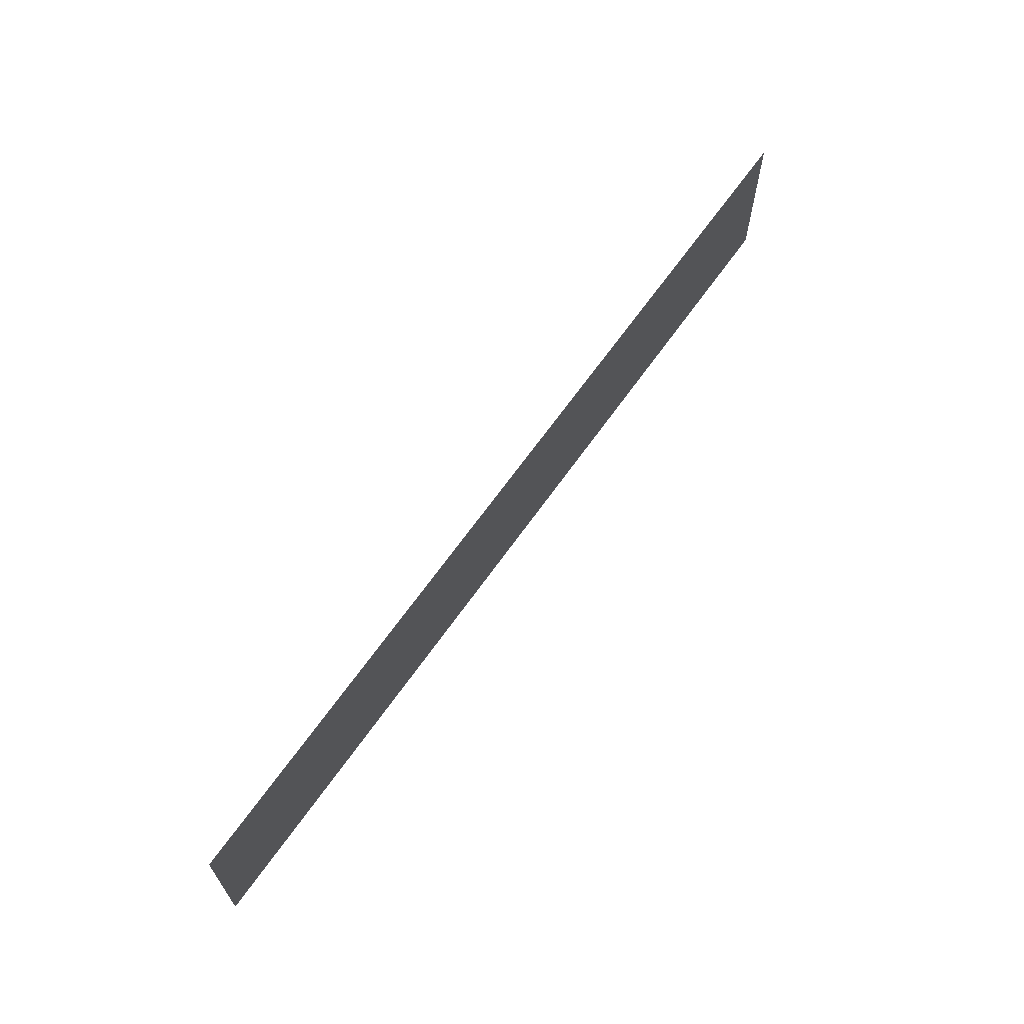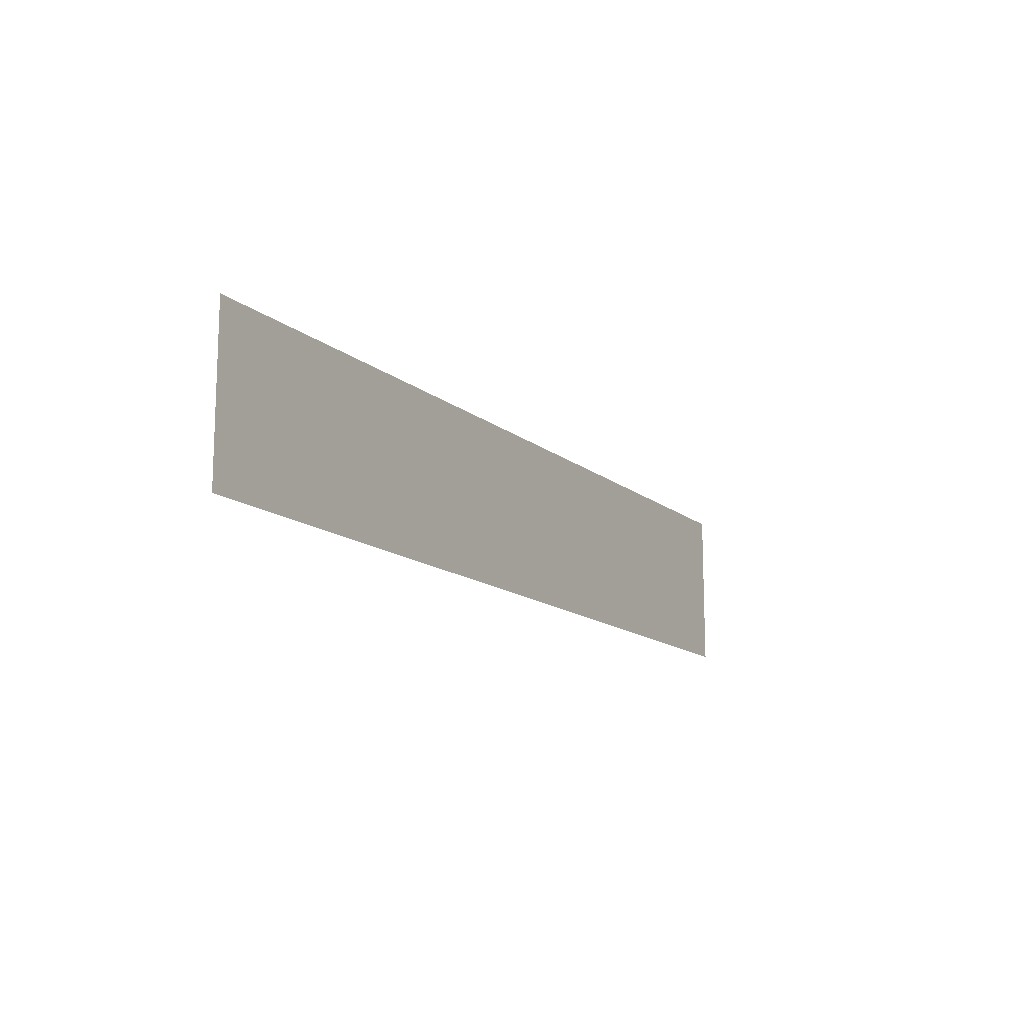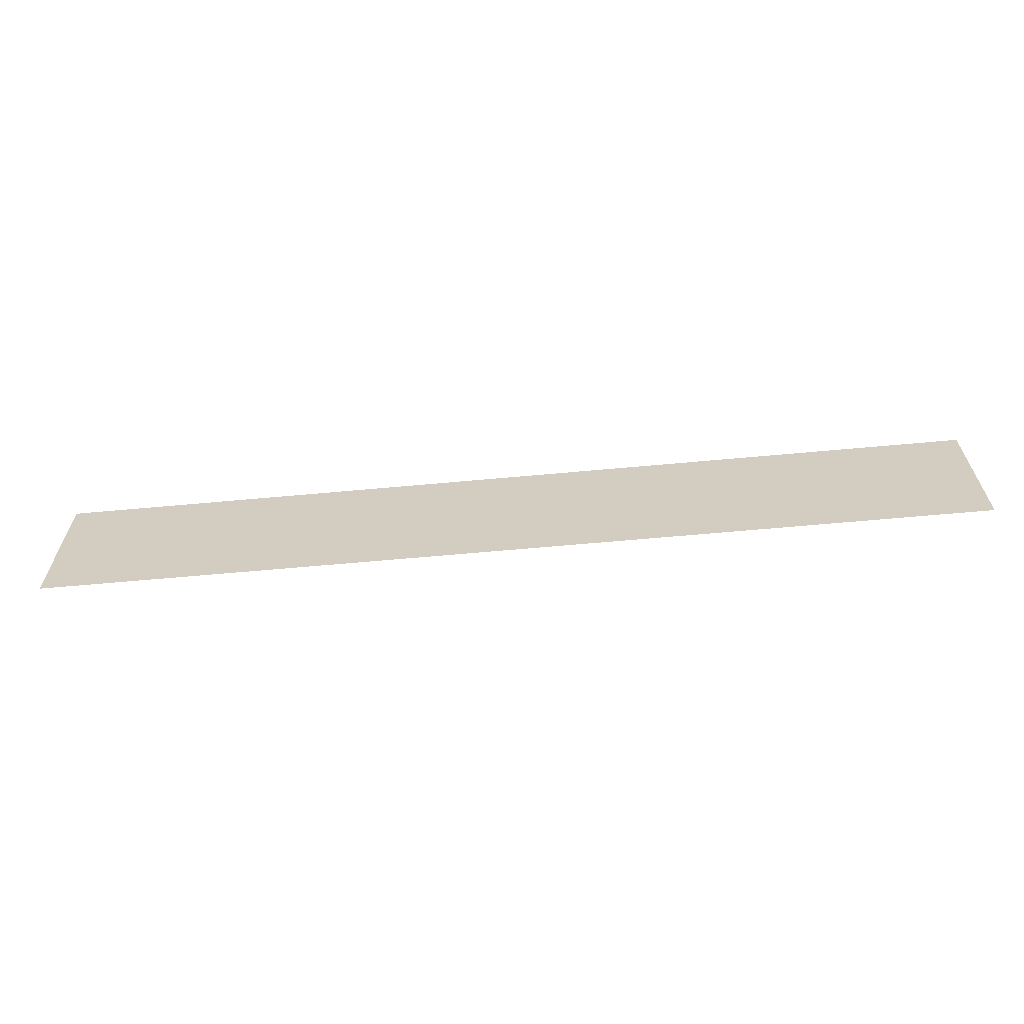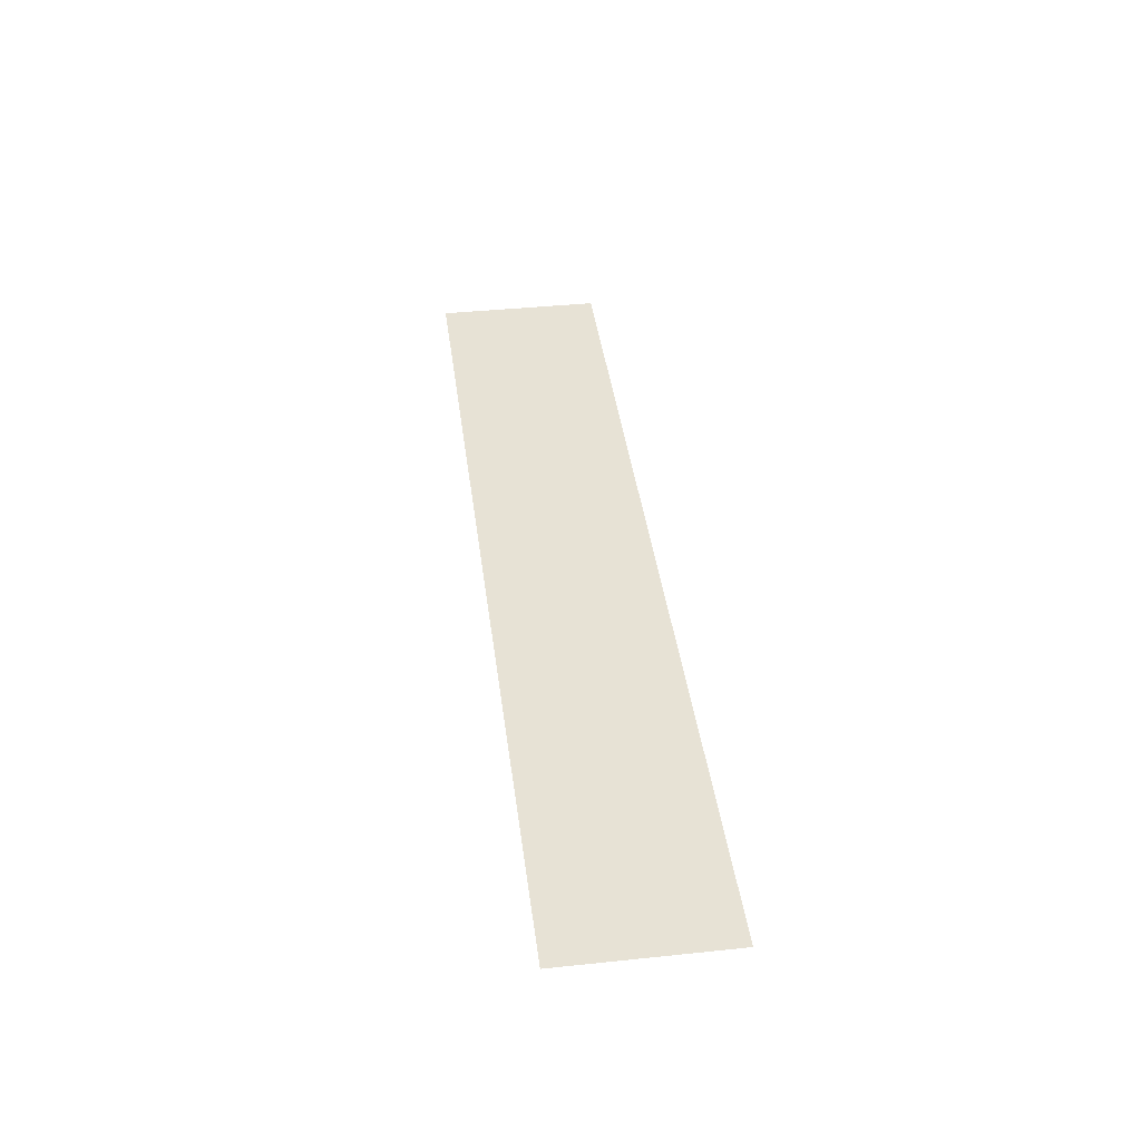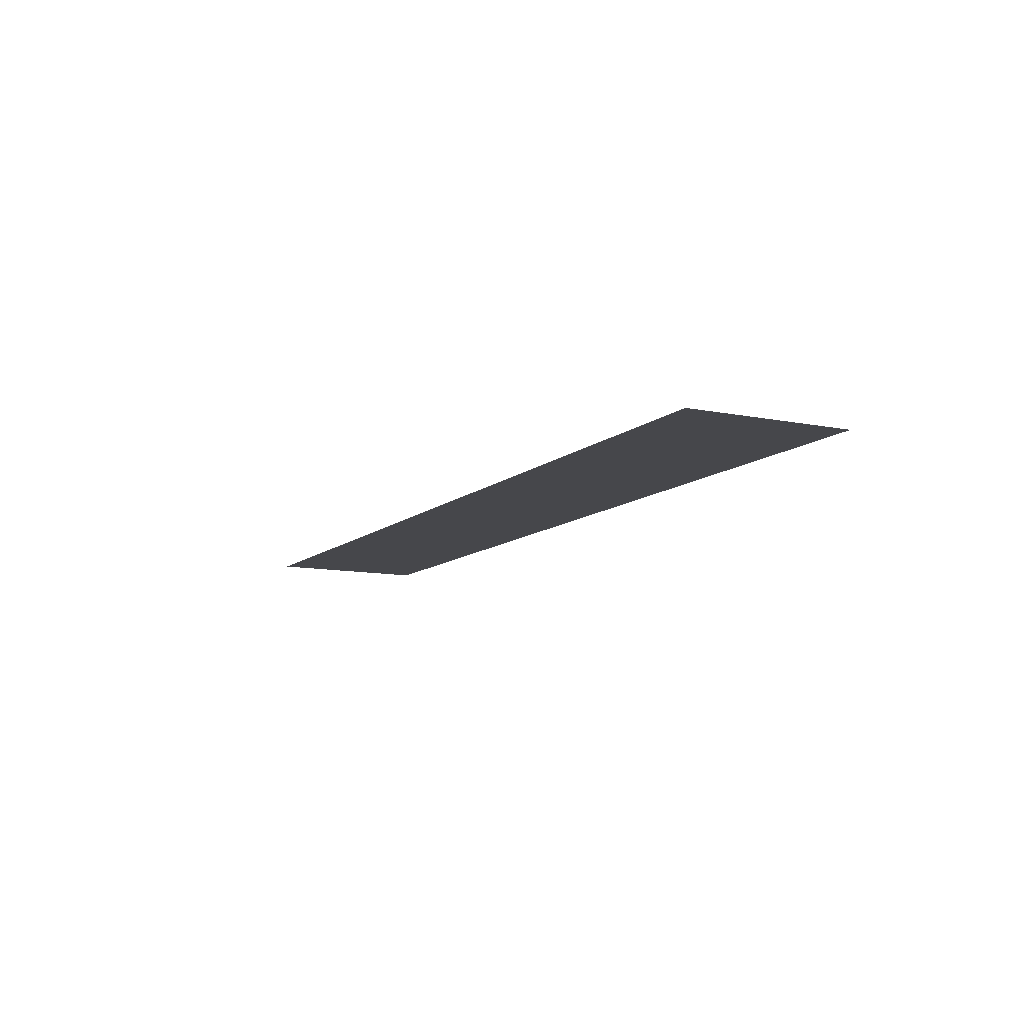
<metadata>
{"format":"obj","ext":"obj","renderer":"f3d","projection":"perspective","resolution":1024,"background":"white","views":[{"elev":65.1,"azim":-55.0,"up":"+Y"},{"elev":-13.8,"azim":120.4,"up":"+Y"},{"elev":-63.8,"azim":-174.7,"up":"+Y"},{"elev":40.3,"azim":-97.3,"up":"+Z"},{"elev":-10.7,"azim":-117.3,"up":"+Z"}]}
</metadata>
<code>
o mesh67/mesh67-geometry/material_10/component_1#mesh67-geometry
v 0.2089 -0.2369 0.05111
v 0.2089 -0.2266 0.05111
v 0.2663 -0.2369 0.05111
v 0.2663 -0.2266 0.05111
v 0.2663 -0.2369 0.05111
v 0.2089 -0.2266 0.05111
v 0.2663 -0.2369 0.05111
v 0.2089 -0.2266 0.05111
v 0.2089 -0.2369 0.05111
v 0.2089 -0.2266 0.05111
v 0.2663 -0.2369 0.05111
v 0.2663 -0.2266 0.05111
f 1 2 3
f 4 5 6
f 7 8 9
f 10 11 12

</code>
